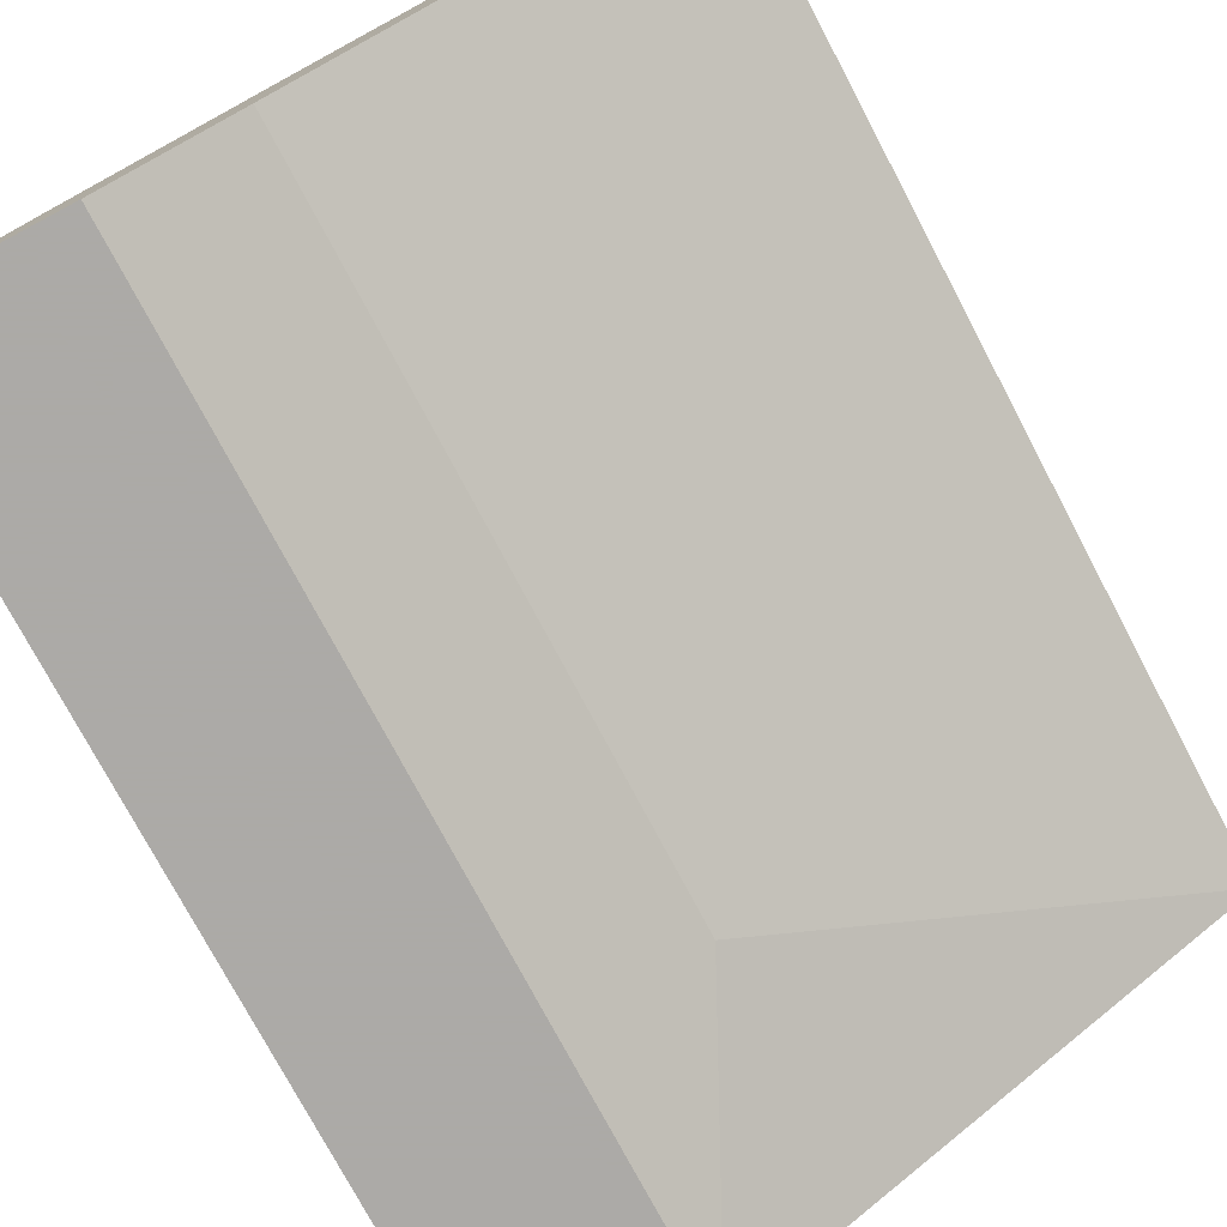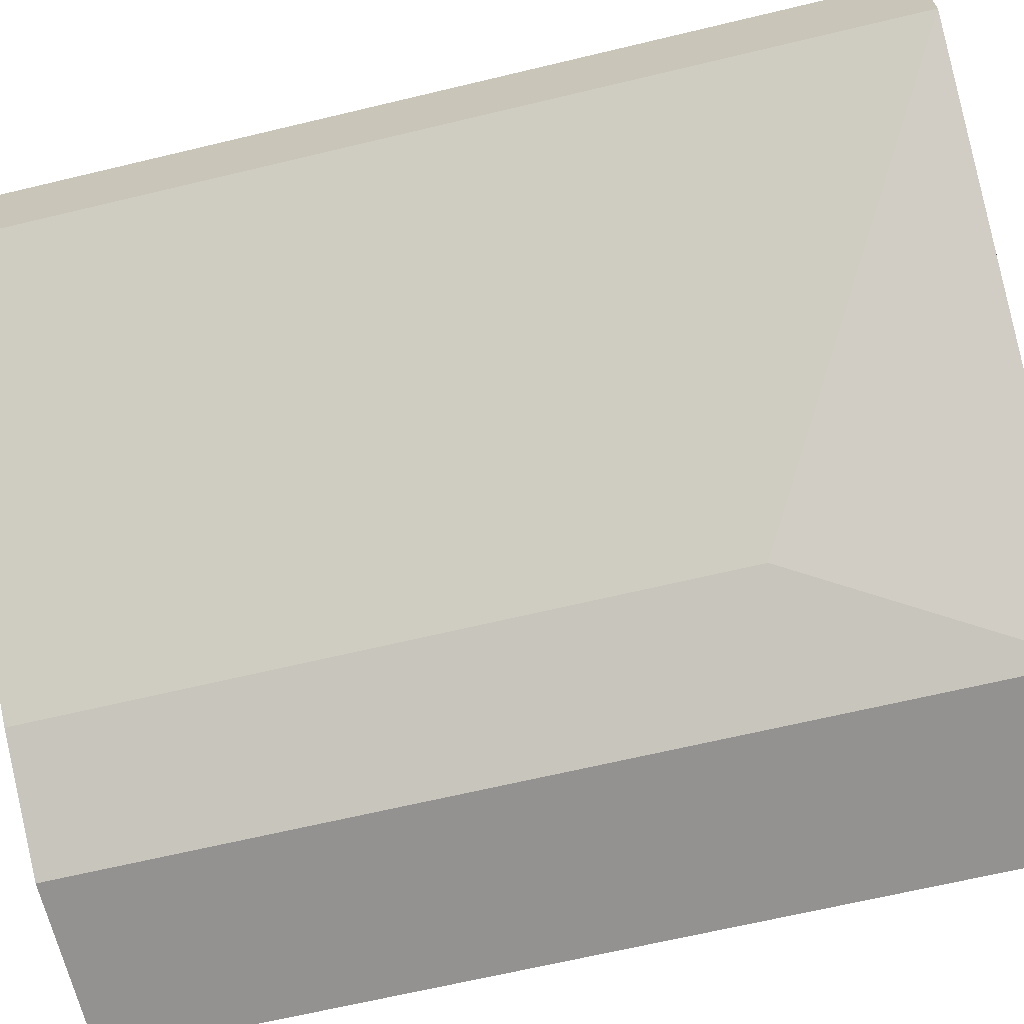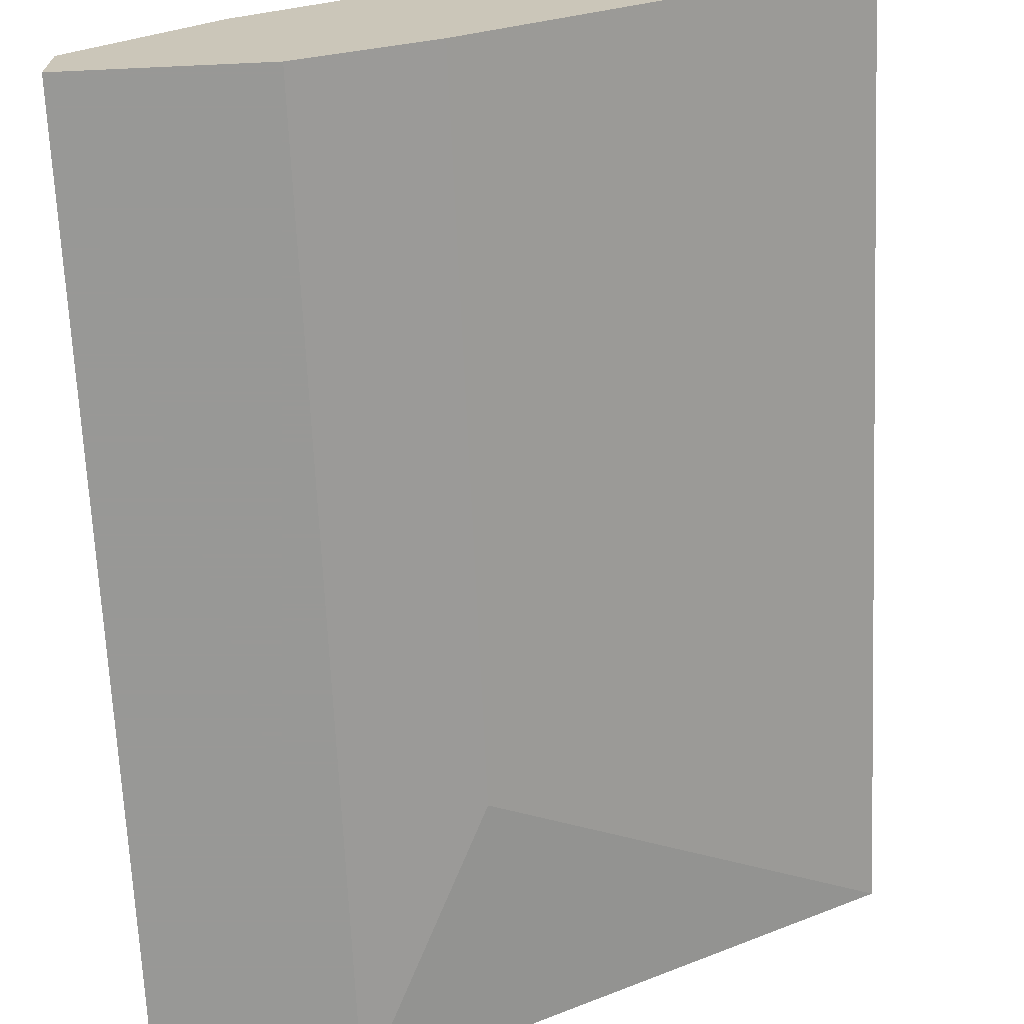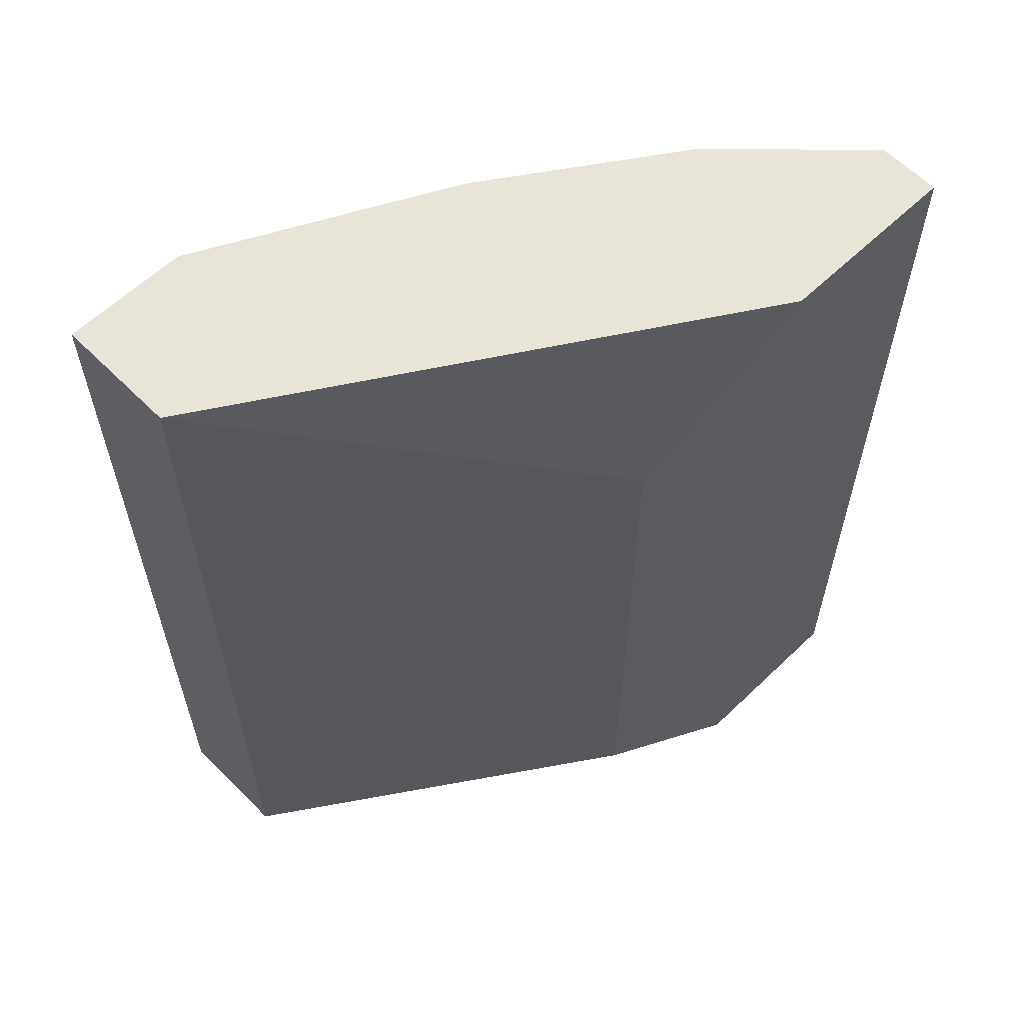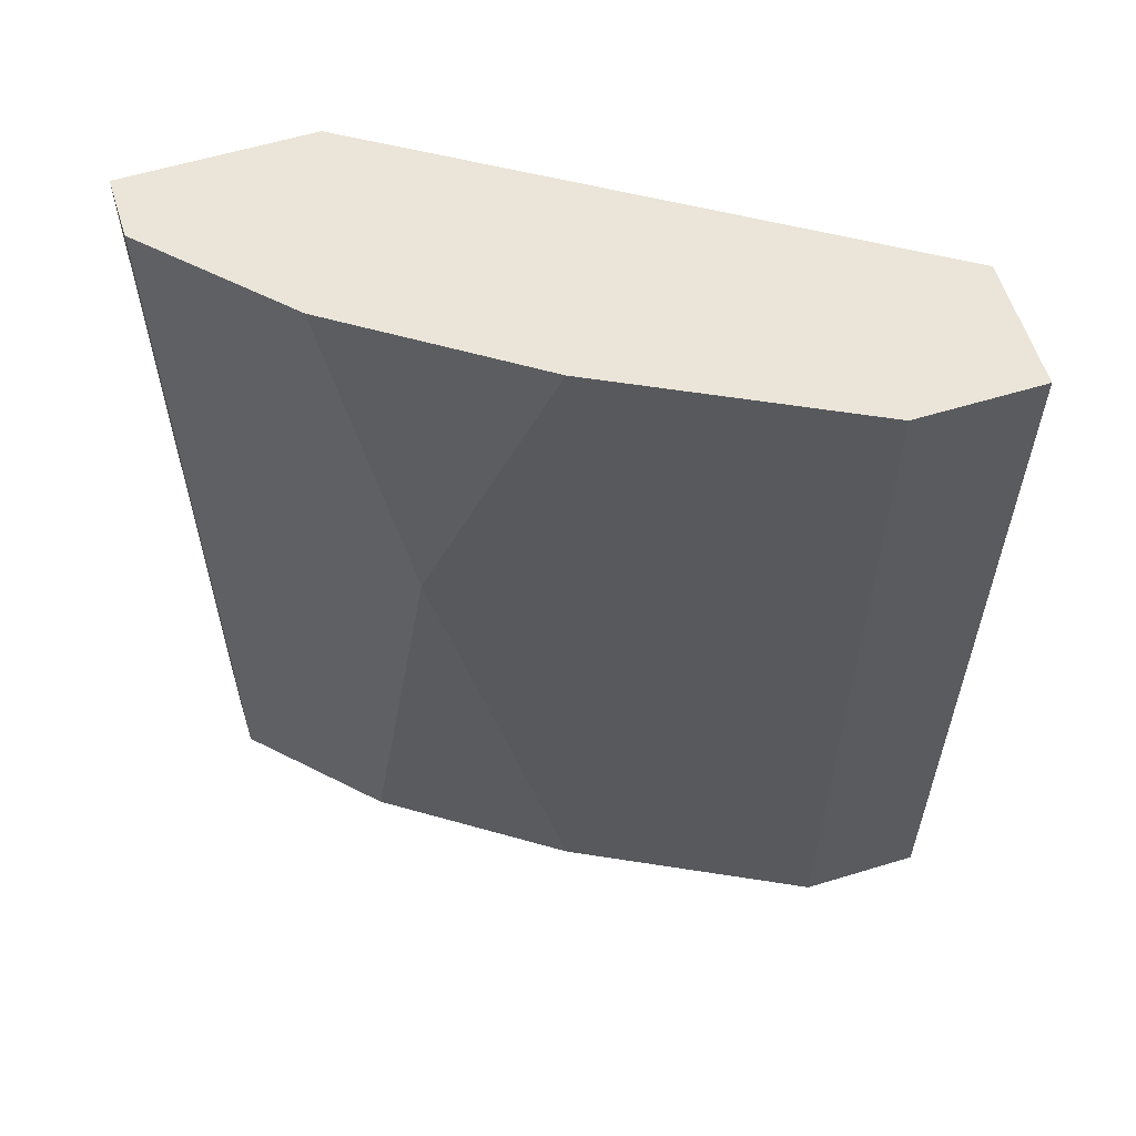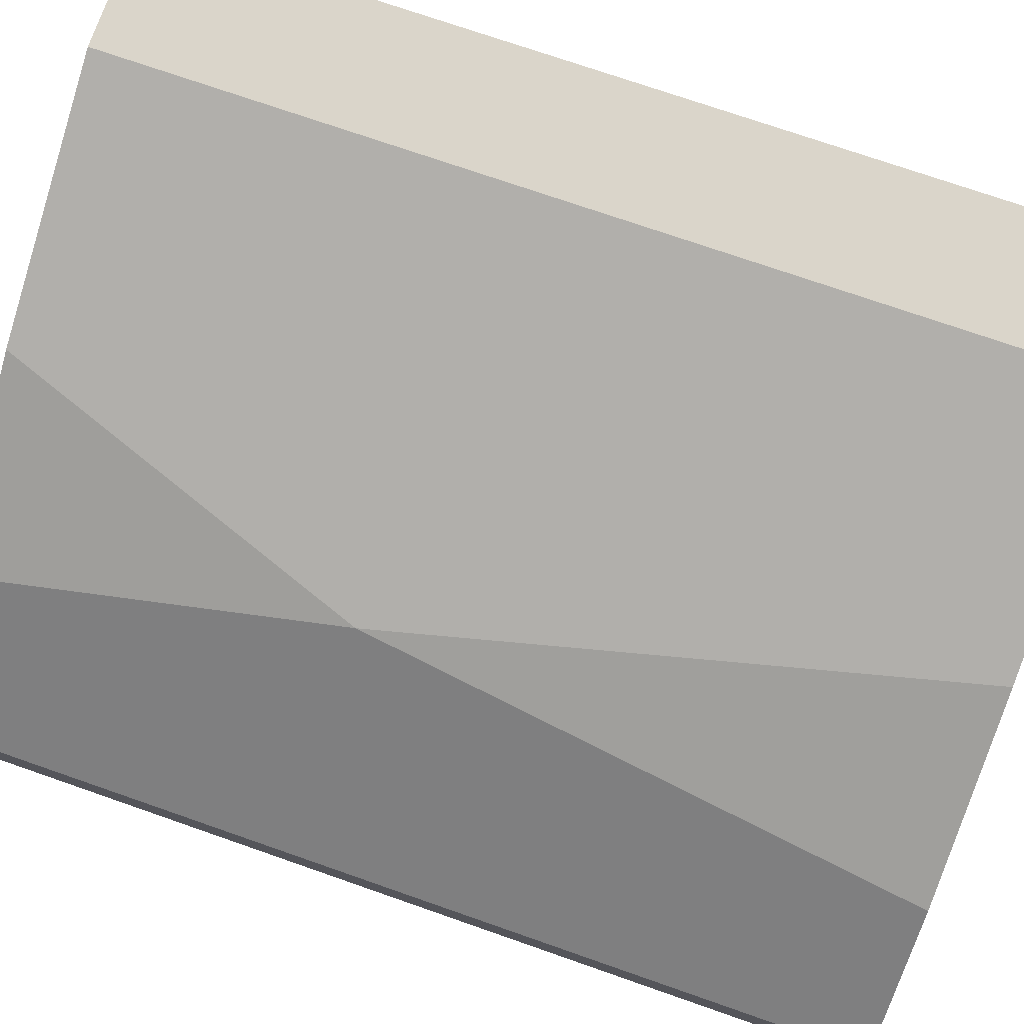
<metadata>
{"format":"obj","ext":"obj","renderer":"f3d","projection":"perspective","resolution":1024,"background":"white","views":[{"elev":-76.0,"azim":-152.1,"up":"+Y"},{"elev":-66.4,"azim":-76.5,"up":"+Y"},{"elev":-68.5,"azim":-177.4,"up":"+Y"},{"elev":60.1,"azim":-44.4,"up":"+Z"},{"elev":59.0,"azim":162.6,"up":"+Z"},{"elev":74.2,"azim":109.2,"up":"+Y"}]}
</metadata>
<code>
v -0.008857 0.05712 0.04311
v 0.01157 0.04598 0.07096
v 0.007854 0.04969 0.07096
v -0.008857 0.0534 0.07096
v 0.005996 0.04412 0.04311
v 0.007854 0.04969 0.04311
v -0.005142 0.05712 0.07096
v 0.005996 0.04412 0.07096
v -0.008857 0.0534 0.04311
v 0.01157 0.04412 0.04311
v -0.005142 0.05712 0.04311
v 0.005996 0.05155 0.05981
v -0.008857 0.05712 0.07096
v 0.002284 0.04598 0.06353
v 0.01157 0.04412 0.07096
v 0.01157 0.04598 0.04311
v 0.002284 0.04598 0.04311
v 0.002284 0.0534 0.04311
v 0.002284 0.0534 0.07096
f 3 12 19
f 2 3 4
f 3 2 6
f 5 1 6
f 4 3 7
f 2 4 8
f 4 1 9
f 1 5 9
f 5 6 10
f 8 5 10
f 6 1 11
f 1 7 11
f 11 7 12
f 3 6 12
f 1 4 13
f 4 7 13
f 7 1 13
f 8 4 14
f 5 8 14
f 4 9 14
f 2 8 15
f 10 2 15
f 8 10 15
f 6 2 16
f 2 10 16
f 10 6 16
f 9 5 17
f 5 14 17
f 14 9 17
f 6 11 18
f 11 12 18
f 12 6 18
f 7 3 19
f 12 7 19

</code>
